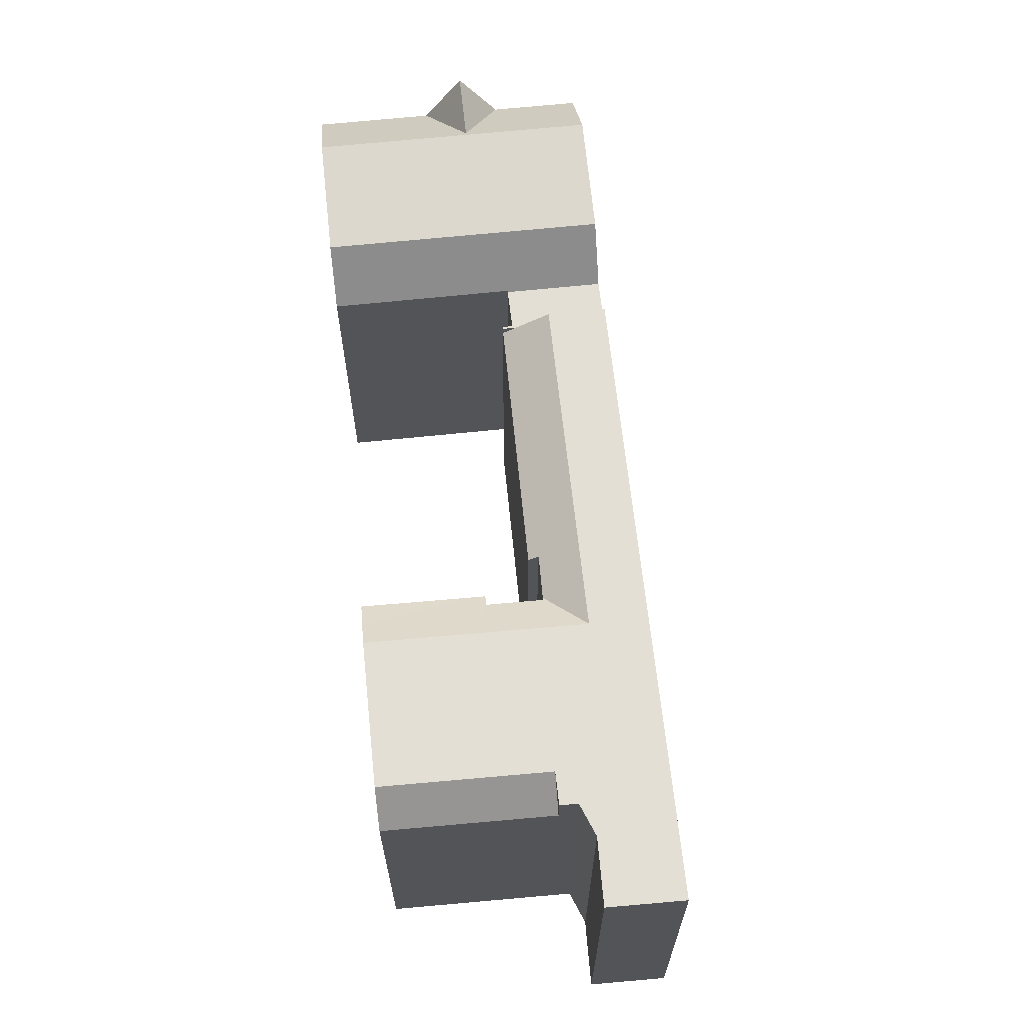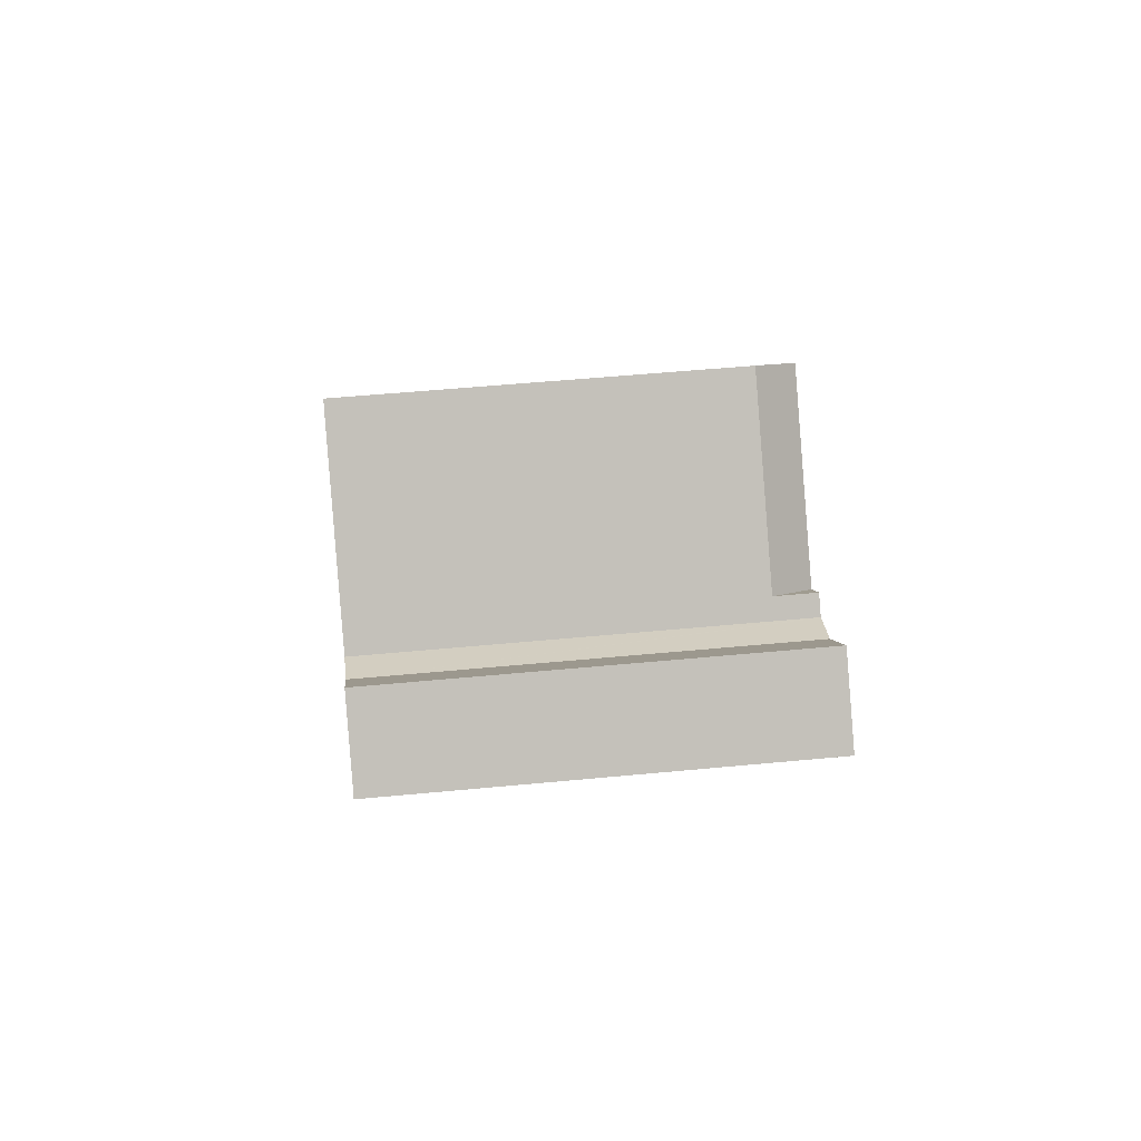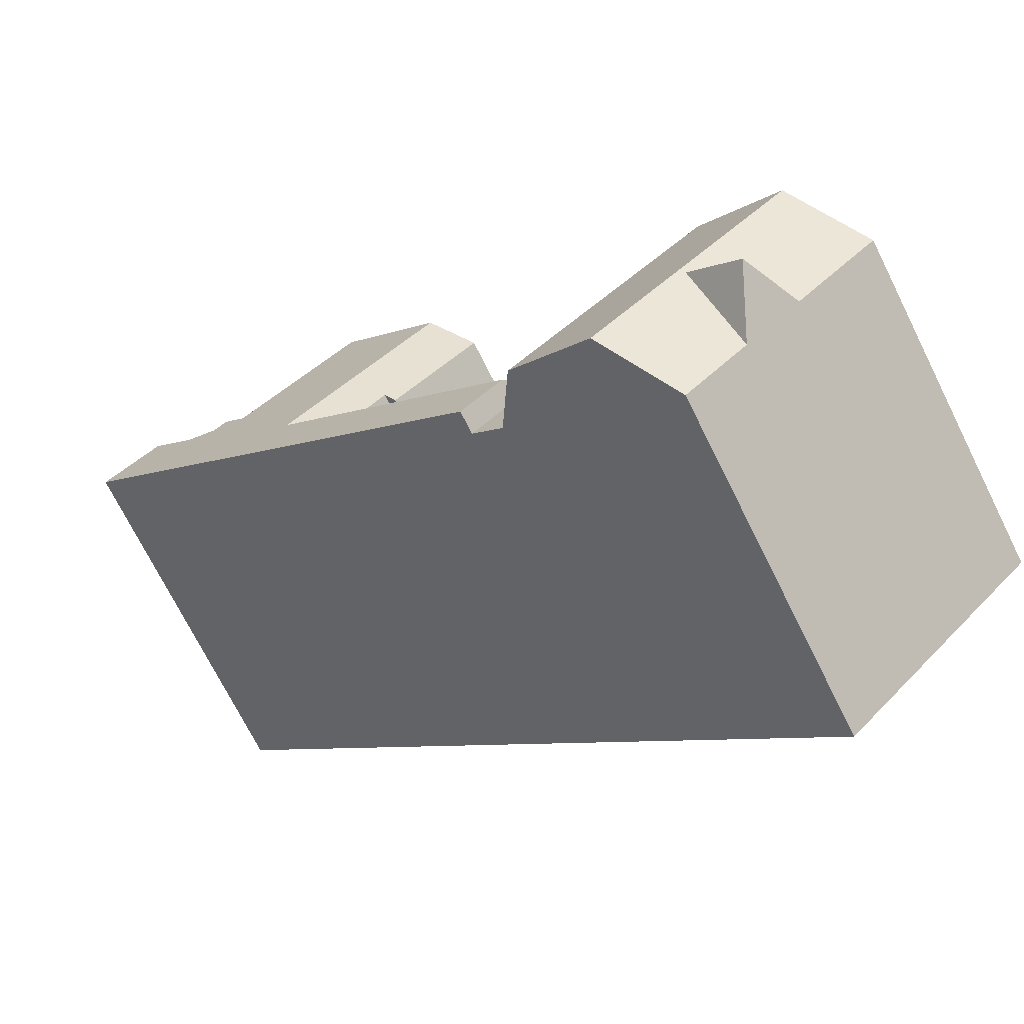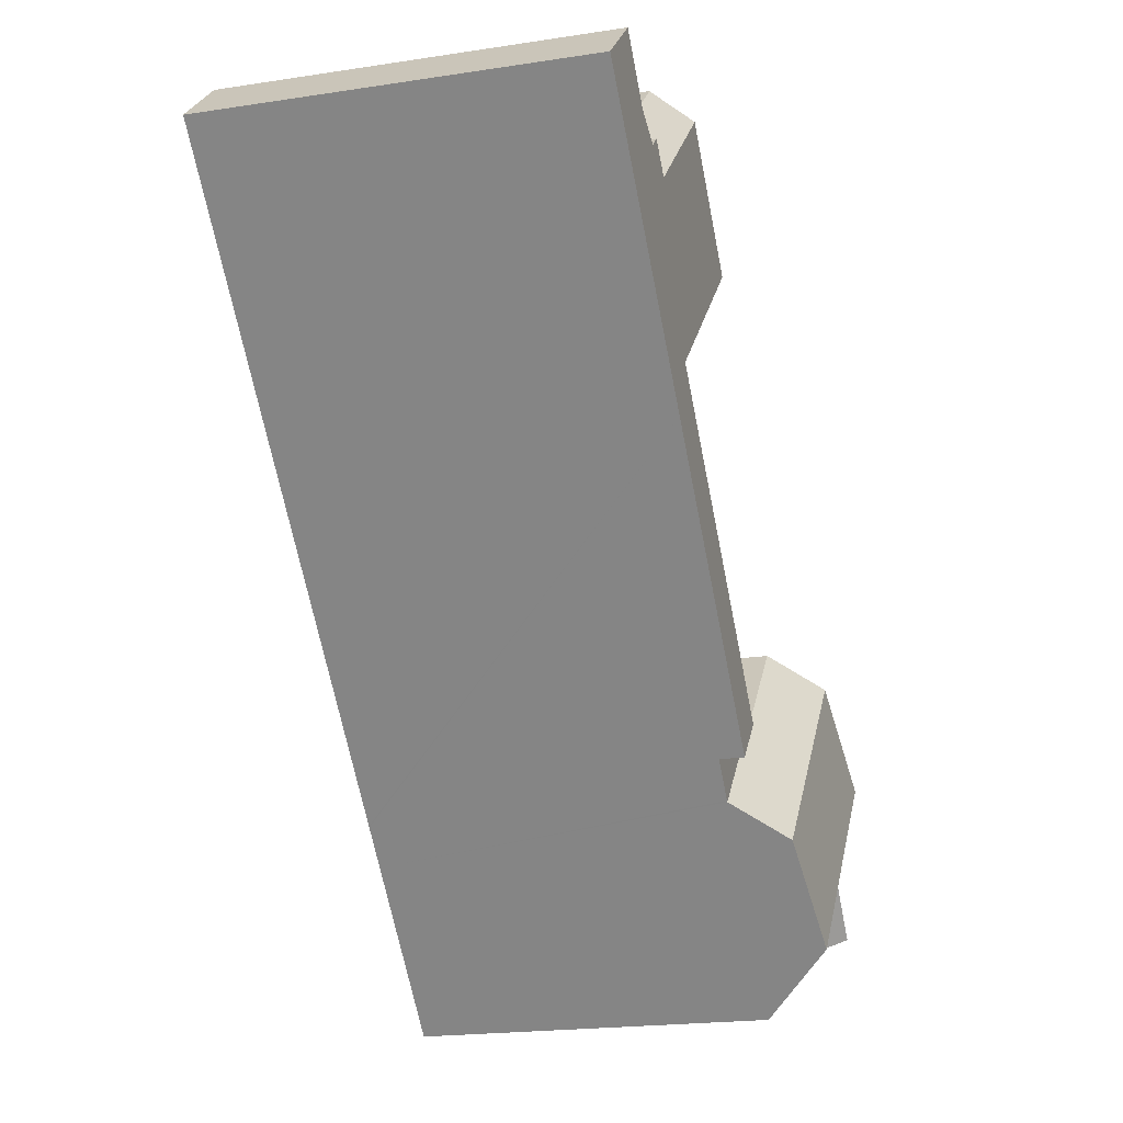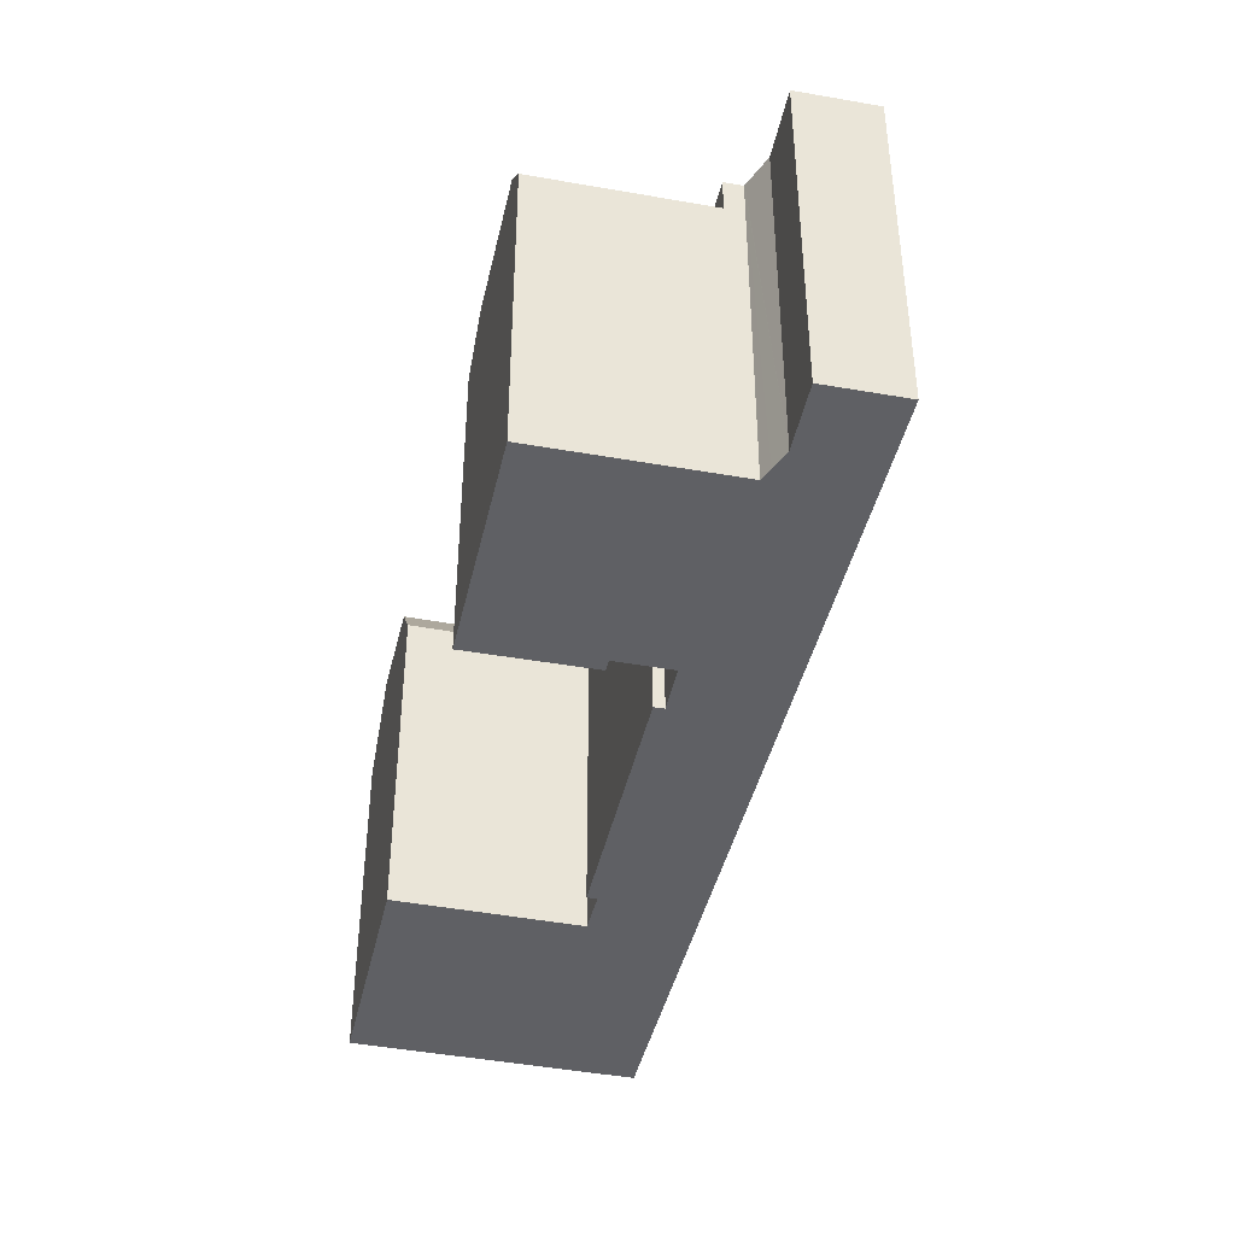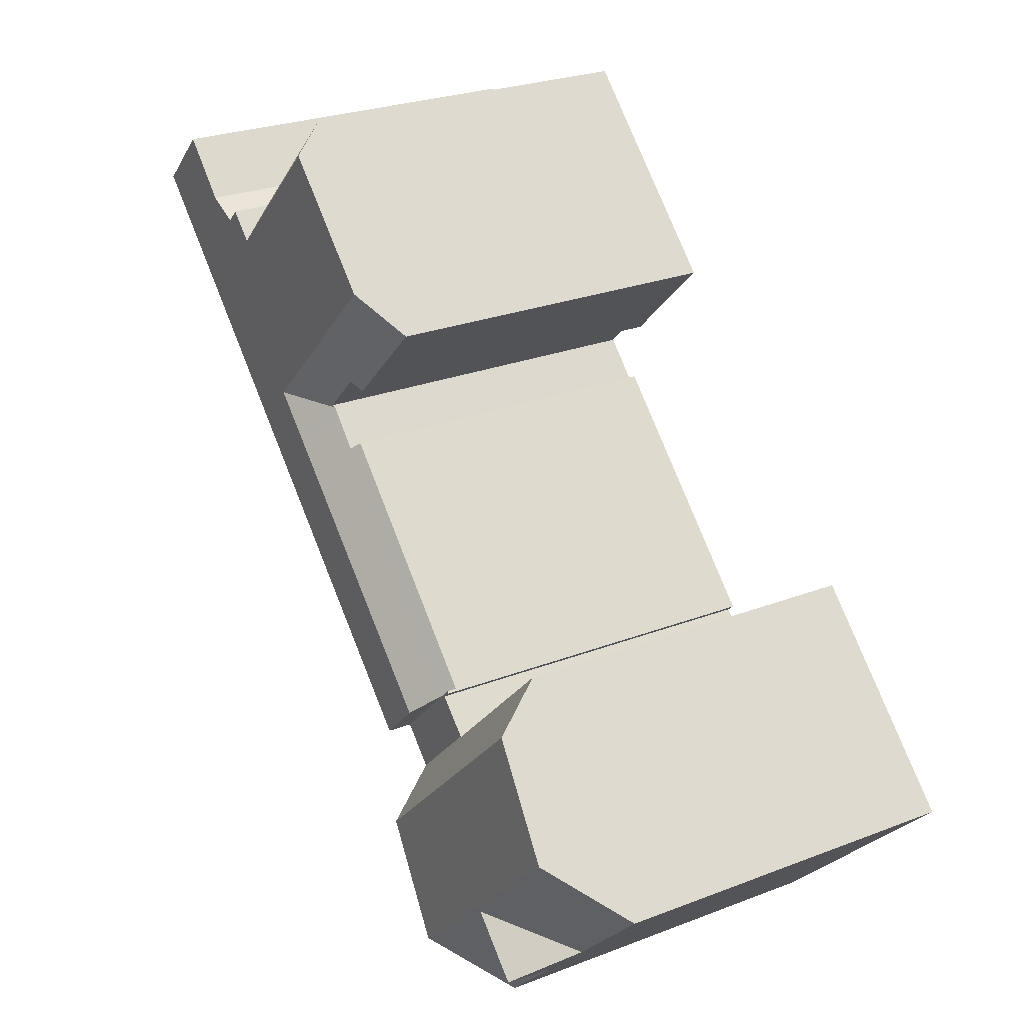
<metadata>
{"format":"obj","ext":"obj","renderer":"f3d","projection":"perspective","resolution":1024,"background":"white","views":[{"elev":66.3,"azim":39.1,"up":"+Y"},{"elev":48.7,"azim":83.8,"up":"+Z"},{"elev":-72.4,"azim":-153.4,"up":"+Z"},{"elev":-20.1,"azim":105.8,"up":"+Z"},{"elev":-43.2,"azim":32.4,"up":"+Y"},{"elev":26.0,"azim":-121.5,"up":"+Z"}]}
</metadata>
<code>
v  23.52 19.01 23.52
v  27.16 18.05 17.91
v  22.47 18.04 22.46
v  24.49 19.9 24.48
v  29.18 19.9 19.91
v  27.45 18.05 17.62
v  27.93 18.5 18.11
v  31.35 19.9 17.8
v  29.81 18.49 16.27
v  30.2 18.49 15.88
v  33.36 19.9 15.84
v  30.09 18.38 15.77
v  27.16 -1.096e-15 17.91
v  22.47 -1.376e-15 22.46
v  27.45 -1.079e-15 17.62
v  39.28 -1.48e-15 24.16
v  39.23 19.9 24.14
v  39.23 -1.478e-15 24.14
v  39.96 -1.497e-15 24.45
v  41.08 -1.527e-15 24.93
v  39.28 19.9 24.16
v  41.08 19.9 24.93
v  39.96 19.9 24.45
v  18 -2.199e-16 3.591
v  17.68 -2.488e-16 4.063
v  17.59 -2.428e-16 3.966
v  34.72 -7.685e-16 12.55
v  30.2 -9.727e-16 15.88
v  21.9 9.124e-18 -0.149
v  30.09 -9.655e-16 15.77
v  29.69 -9.405e-16 15.36
v  28.35 -8.559e-16 13.98
v  27.93 -8.805e-16 14.38
v  20.23 1.102e-16 -1.799
v  16.33 -1.211e-16 1.977
v  20.17 1.138e-16 -1.859
v  18.46 2.177e-16 -3.556
v  16.3 -1.188e-16 1.94
v  15.83 -1.476e-16 2.411
v  13.69 -2.788e-16 4.553
v  11.24 -4.288e-16 7.003
v  9.554 -5.325e-16 8.696
v  9.125 -5.587e-16 9.125
v  7.448 -4.561e-16 7.448
v  13.86 4.967e-16 -8.111
v  2.873 -1.759e-16 2.872
v  10.98 6.717e-16 -10.97
v  7.608 4.655e-16 -7.602
v  2.148 1.313e-16 -2.145
v  0.445 2.713e-17 -0.443
v  0 0 0
v  8.655 5.296e-16 -8.649
v  6.068 3.713e-16 -6.063
v  7.587 4.643e-16 -7.582
v  4.529 2.771e-16 -4.525
v  4.549 2.783e-16 -4.545
v  46.87 -1.506e-15 24.59
v  43.7 -1.694e-15 27.66
v  41.53 -1.182e-15 19.3
v  38.49 -1.523e-15 24.87
v  31.59 -1.934e-15 31.59
v  30.27 -1.853e-15 30.27
v  35.72 -8.292e-16 13.54
v  27.79 -1.702e-15 27.79
v  24.49 -1.499e-15 24.48
v  23.52 -1.44e-15 23.52
v  29.81 -9.961e-16 16.27
v  27.93 -1.109e-15 18.11
v  19.58 19.9 2.173
v  19.58 18.62 2.173
v  18.23 18.62 3.517
v  21.9 19.9 -0.149
v  21.9 18.62 -0.149
v  7.448 21.48 7.448
v  7.414 22.18 -1.666
v  2.873 22.18 2.872
v  12.01 21.48 2.889
v  8.953 22.18 -3.204
v  14.15 21.48 0.75
v  10.49 22.18 -4.743
v  15.09 21.48 -0.188
v  11.54 22.18 -5.79
v  16.14 21.48 -1.235
v  13.86 22.18 -8.111
v  18.46 21.48 -3.556
v  7.587 18.55 -7.582
v  6.068 21.95 -6.063
v  8.77 21.95 -3.386
v  28.35 18.41 13.98
v  29.69 18.39 15.36
v  31.59 17.92 31.59
v  38.49 17.92 24.87
v  38.49 19.9 24.87
v  0 18.55 1.136e-15
v  9.125 18.67 9.125
v  46.87 19.9 24.59
v  43.7 19.9 27.66
v  17.59 18.62 3.966
v  18 18.62 3.591
v  30.27 19.9 30.27
v  37.16 19.9 23.55
v  27.79 19.9 27.79
v  34.72 19.9 12.55
v  31.3 19.9 13.79
v  35.72 19.9 13.54
v  41.53 19.9 19.3
v  11.24 18.67 7.003
v  9.554 18.67 8.696
v  0.445 18.56 -0.443
v  4.549 18.55 -4.545
v  17.68 18.62 4.063
v  16.8 18.62 1.509
v  16.33 18.62 1.977
v  17.85 18.62 0.463
v  20.17 18.62 -1.859
v  20.23 18.62 -1.799
v  10.98 18.55 -10.97
v  17.68 18.1 4.063
v  13.69 18.68 4.553
v  15.83 18.68 2.411
v  16.3 18.68 1.94
v  27.93 18.02 14.38
v  2.148 18.56 -2.145
v  4.529 18.55 -4.525
v  7.608 18.55 -7.602
v  8.655 18.55 -8.649
g defaultobject
f 1 2 3
f 2 1 4
f 2 4 5
f 2 5 6
f 6 5 7
f 7 5 8
f 7 8 9
f 9 8 10
f 10 8 11
f 11 12 10
f 3 13 14
f 13 3 2
f 13 2 15
f 15 2 6
f 16 17 18
f 17 16 19
f 17 19 20
f 17 20 21
f 21 20 22
f 21 22 23
f 24 25 26
f 27 28 29
f 30 29 28
f 31 29 30
f 32 29 31
f 33 29 32
f 25 29 33
f 24 29 25
f 34 29 24
f 35 34 24
f 36 34 35
f 37 36 35
f 38 37 35
f 39 37 38
f 40 37 39
f 41 37 40
f 42 37 41
f 43 37 42
f 44 37 43
f 45 37 44
f 46 45 44
f 47 45 46
f 48 47 46
f 49 48 46
f 50 49 46
f 51 50 46
f 52 47 48
f 53 48 49
f 54 48 53
f 55 53 49
f 56 53 55
f 57 58 59
f 20 59 58
f 19 59 20
f 16 59 19
f 18 59 16
f 60 59 18
f 61 59 60
f 62 59 61
f 63 59 62
f 64 63 62
f 65 63 64
f 27 63 65
f 66 27 65
f 28 27 66
f 67 28 66
f 68 67 66
f 14 68 66
f 15 68 14
f 13 15 14
f 69 70 71
f 70 69 72
f 70 72 73
f 74 75 76
f 75 74 77
f 75 77 78
f 78 77 79
f 78 79 80
f 80 79 81
f 80 81 82
f 82 81 83
f 82 83 84
f 84 83 85
f 86 87 88
f 31 89 32
f 89 31 30
f 89 30 28
f 89 28 90
f 90 28 12
f 12 28 10
f 60 91 61
f 91 60 92
f 92 60 18
f 92 18 93
f 93 18 17
f 46 94 51
f 94 46 44
f 94 44 43
f 94 43 95
f 94 95 76
f 76 95 74
f 6 68 15
f 68 6 7
f 96 58 57
f 58 96 97
f 1 14 66
f 14 1 3
f 98 24 26
f 24 98 99
f 100 101 102
f 93 17 101
f 69 103 72
f 103 69 104
f 103 104 11
f 103 11 105
f 105 11 106
f 106 11 8
f 106 8 5
f 106 5 4
f 106 4 102
f 106 102 101
f 106 101 96
f 96 101 17
f 96 17 21
f 96 21 23
f 96 23 22
f 96 22 97
f 107 42 41
f 42 107 108
f 105 27 103
f 27 105 106
f 27 106 96
f 27 96 63
f 63 96 57
f 63 57 59
f 97 20 58
f 20 97 22
f 94 50 51
f 50 94 109
f 65 1 66
f 1 65 4
f 4 65 64
f 4 64 102
f 102 64 62
f 102 62 100
f 100 62 61
f 100 61 91
f 110 88 87
f 111 99 98
f 99 111 71
f 99 112 113
f 112 99 71
f 112 71 70
f 112 70 114
f 114 70 115
f 115 70 73
f 115 73 116
f 91 101 100
f 101 91 92
f 108 43 42
f 43 108 95
f 103 73 72
f 73 103 36
f 36 103 34
f 34 103 29
f 29 103 27
f 84 47 117
f 47 84 85
f 47 85 45
f 45 85 37
f 37 85 115
f 37 115 116
f 37 116 73
f 37 73 36
f 118 71 111
f 40 107 41
f 107 40 119
f 119 40 39
f 119 39 120
f 120 39 38
f 120 38 121
f 89 33 32
f 33 89 122
f 9 68 7
f 68 9 67
f 67 9 10
f 67 10 28
f 108 74 95
f 74 108 77
f 77 108 107
f 77 107 119
f 77 119 79
f 79 119 120
f 79 120 81
f 81 120 121
f 81 121 113
f 81 113 112
f 81 112 83
f 83 112 114
f 83 114 85
f 85 114 115
f 122 71 118
f 71 122 69
f 69 122 89
f 69 89 104
f 104 89 90
f 104 90 12
f 104 12 11
f 101 92 93
f 122 118 33
f 25 98 26
f 98 25 118
f 118 25 33
f 98 118 111
f 76 109 94
f 109 76 75
f 109 75 123
f 123 75 124
f 124 75 110
f 110 75 78
f 110 78 88
f 88 78 86
f 86 78 80
f 86 80 125
f 125 80 126
f 126 80 82
f 126 82 117
f 117 82 84
f 123 50 109
f 50 123 49
f 49 123 124
f 49 124 55
f 55 124 110
f 55 110 56
f 56 110 87
f 56 87 53
f 53 87 86
f 53 86 54
f 54 86 125
f 54 125 48
f 48 125 126
f 48 126 52
f 52 126 117
f 52 117 47
f 99 113 24
f 35 121 38
f 121 35 24
f 121 24 113

</code>
